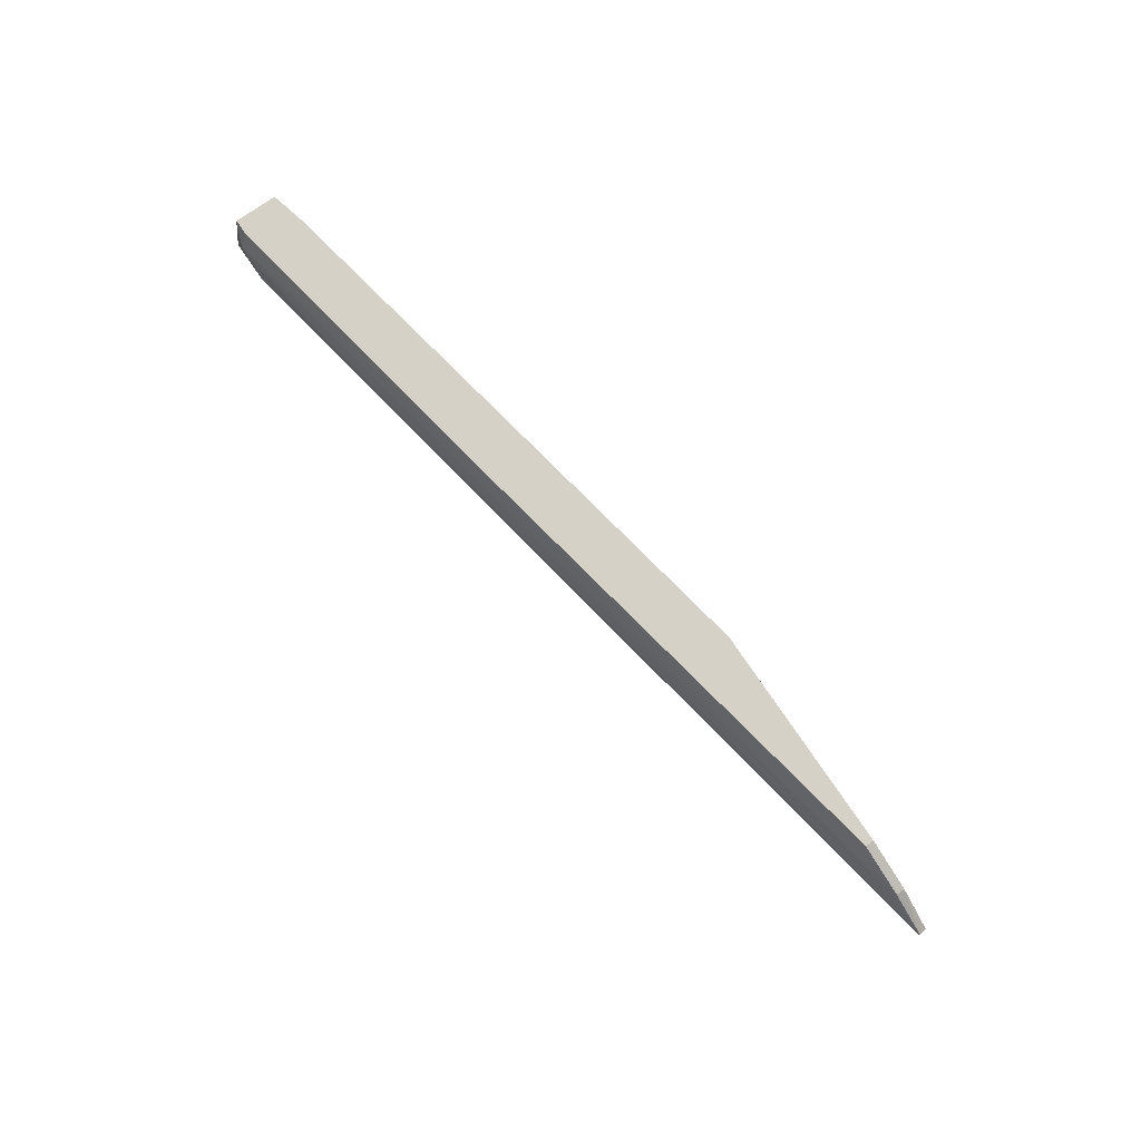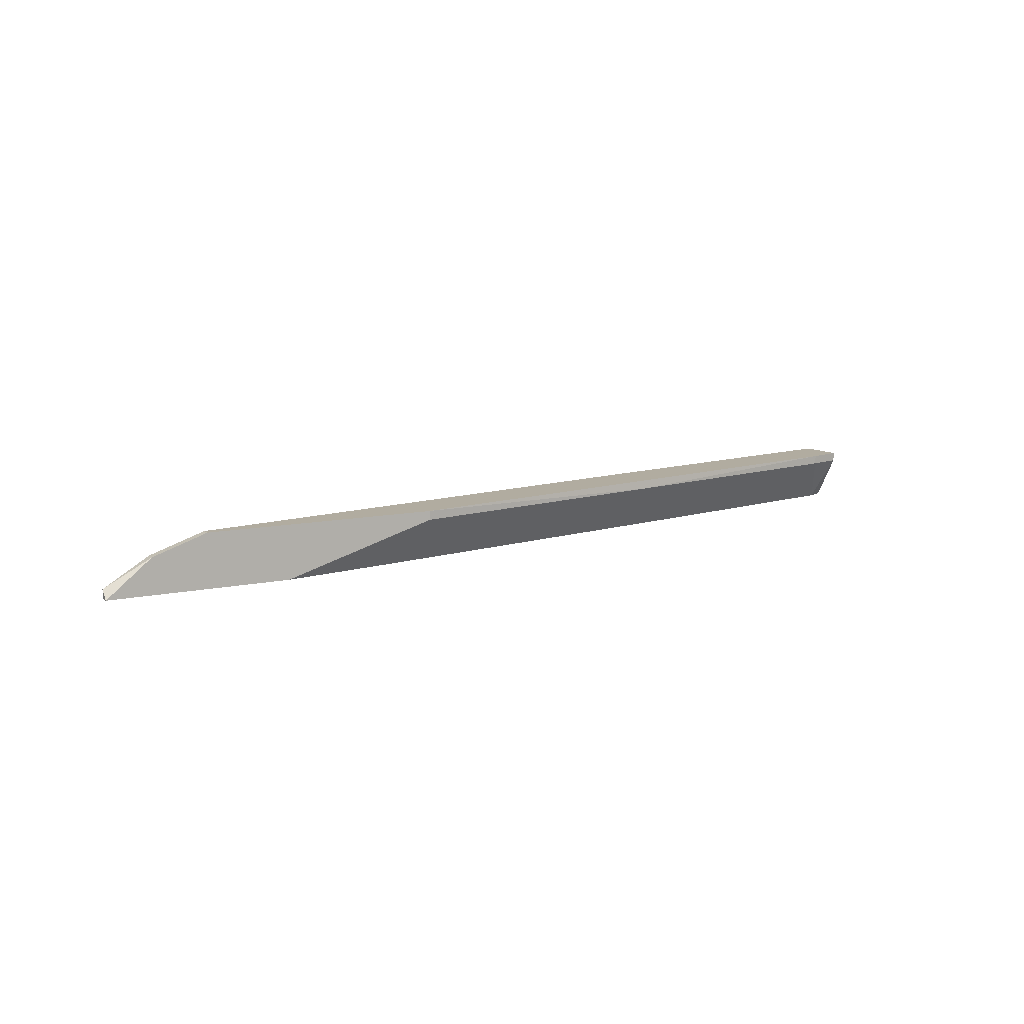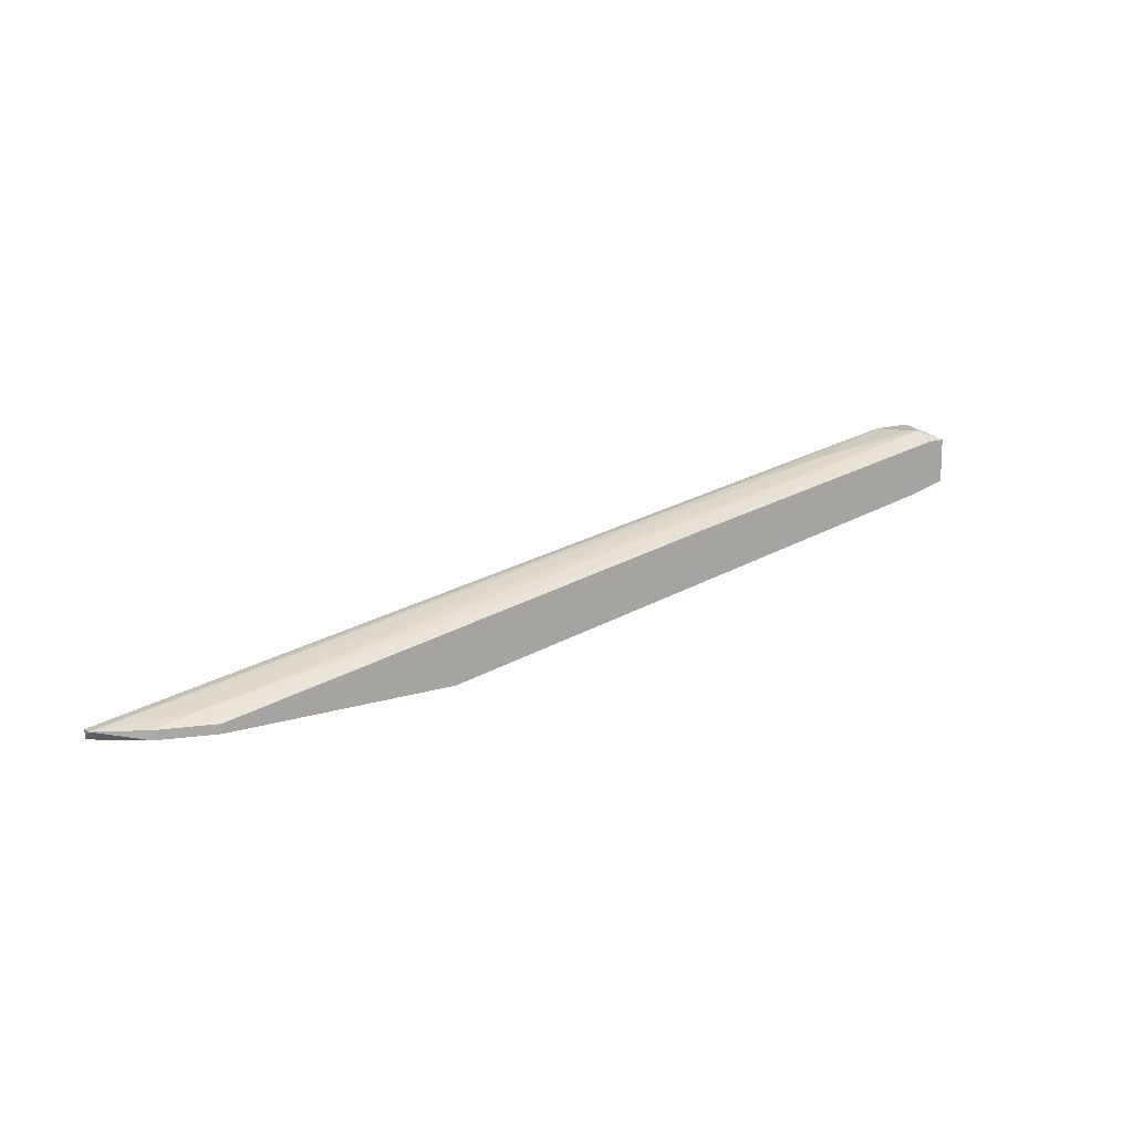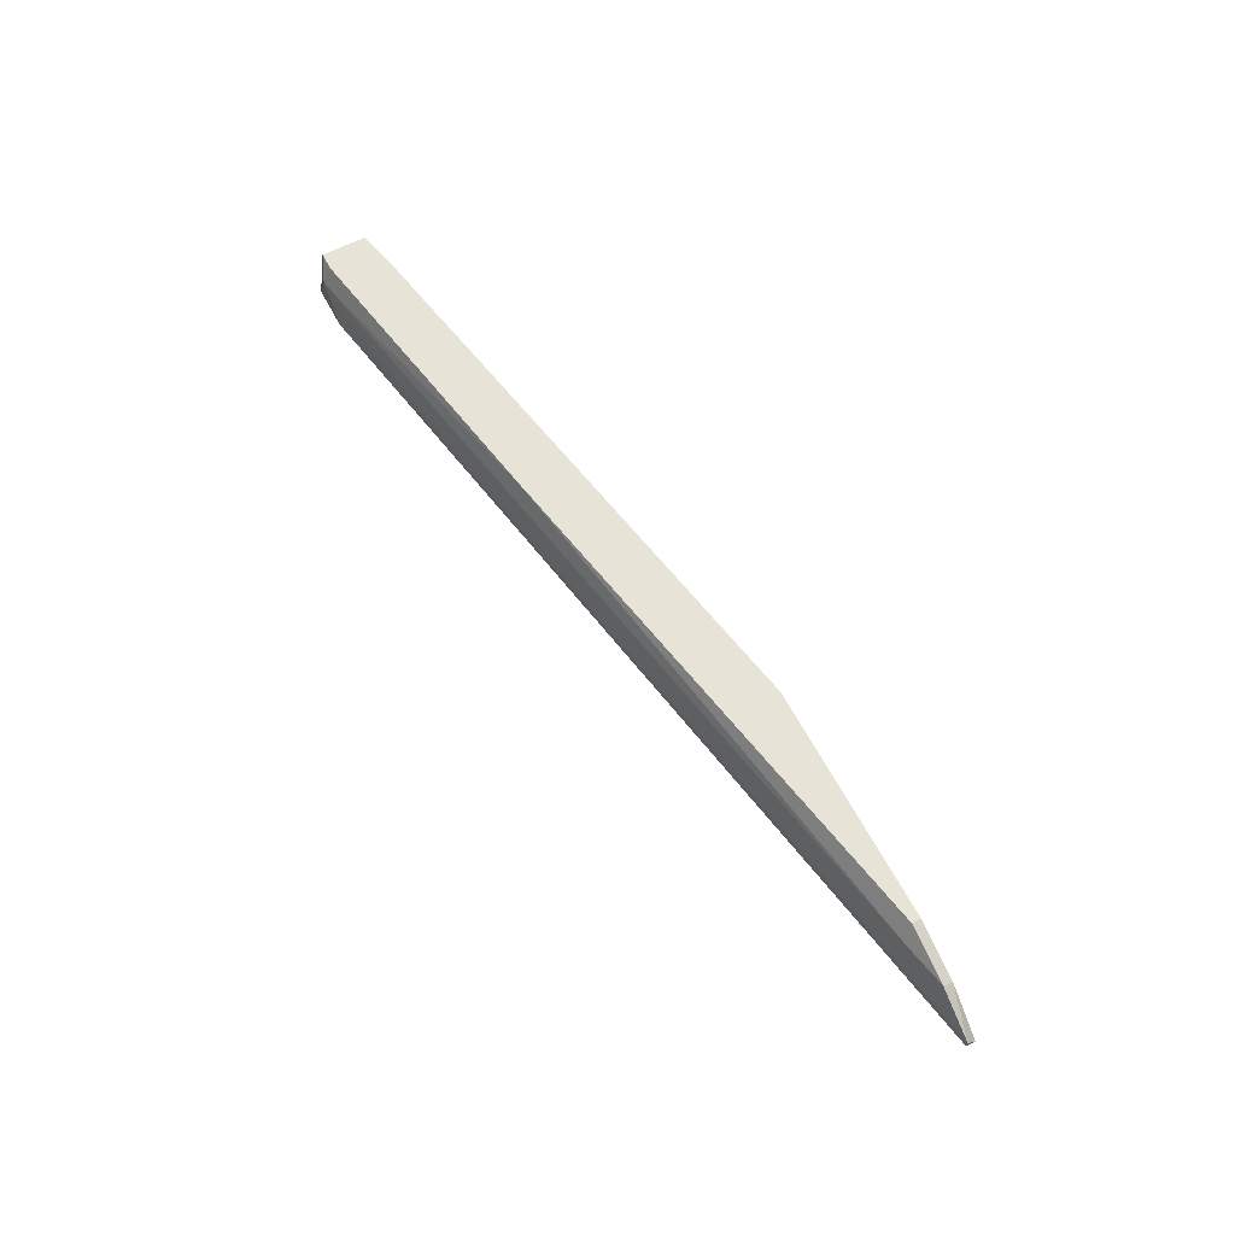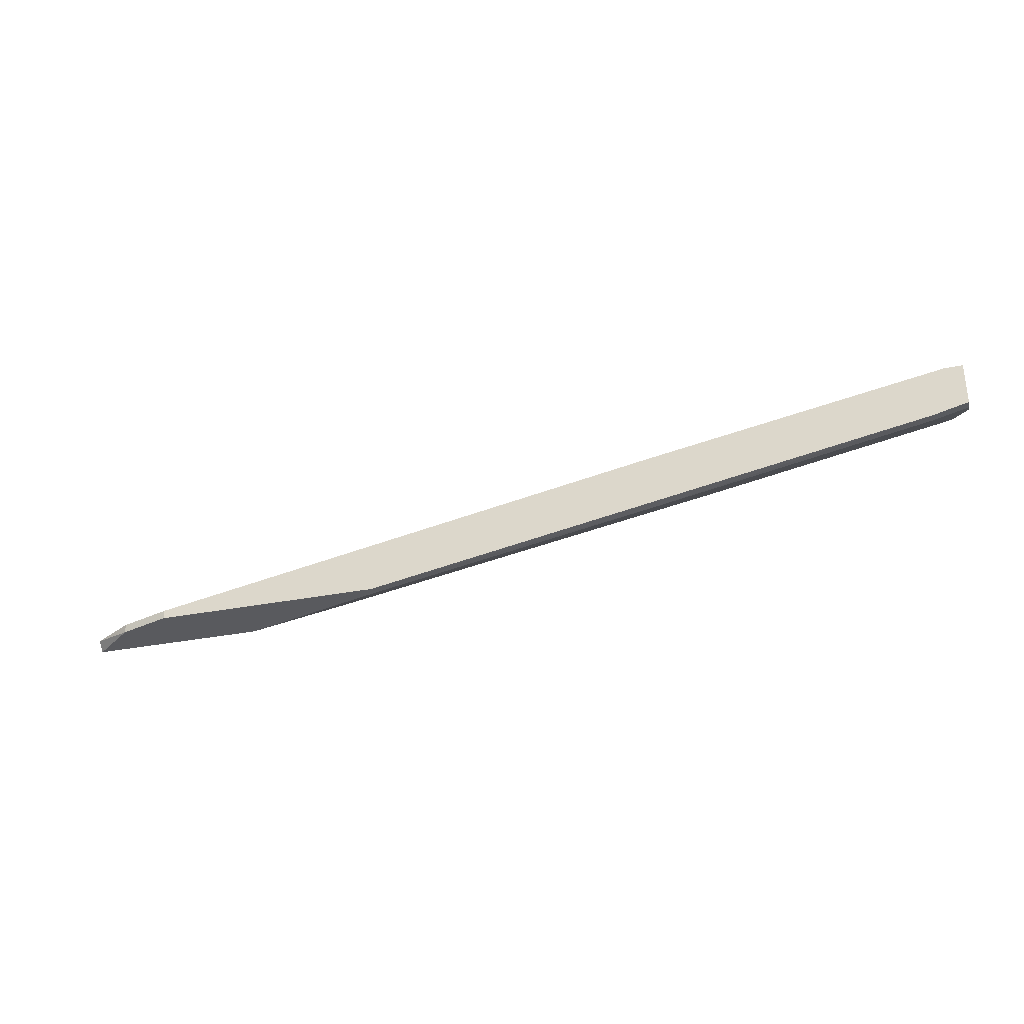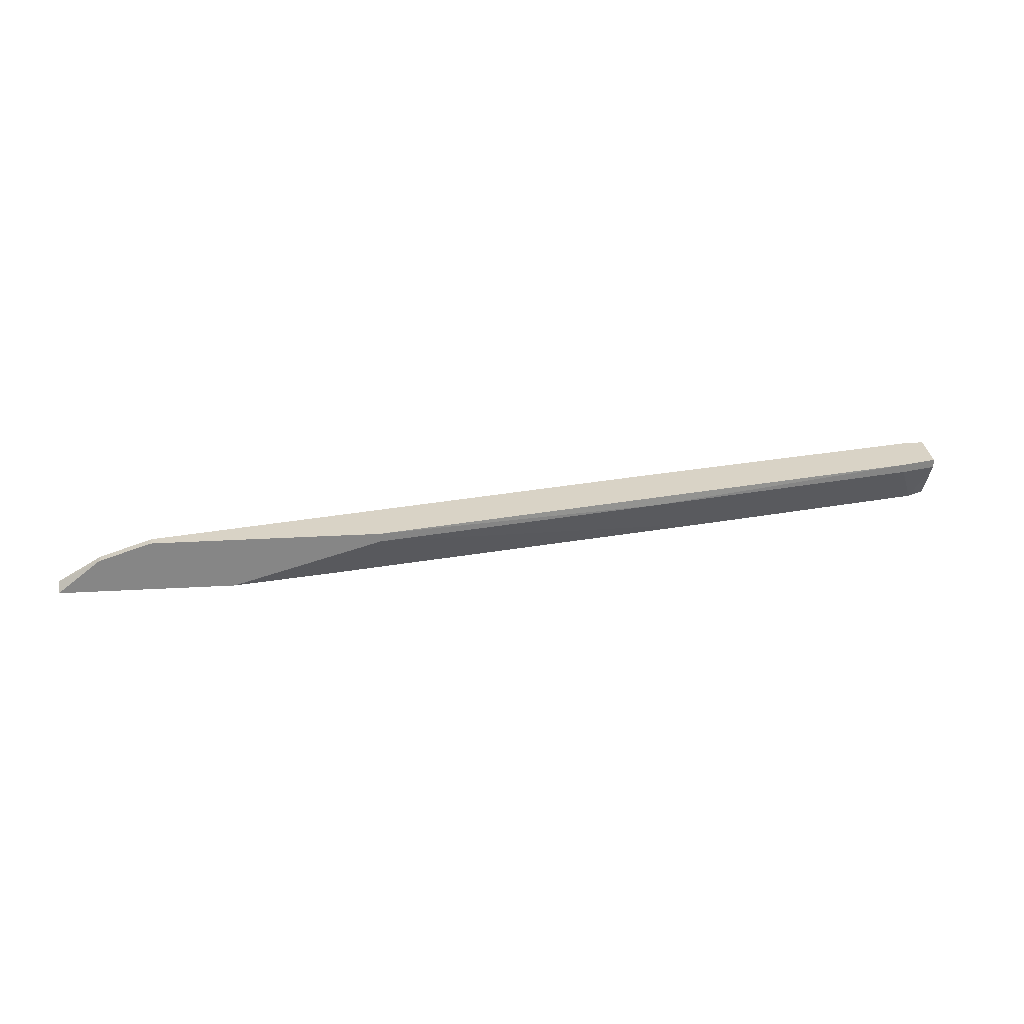
<metadata>
{"format":"obj","ext":"obj","renderer":"f3d","projection":"perspective","resolution":1024,"background":"white","views":[{"elev":79.4,"azim":55.5,"up":"+Y"},{"elev":10.1,"azim":150.2,"up":"+Y"},{"elev":13.8,"azim":144.1,"up":"+Z"},{"elev":62.2,"azim":62.4,"up":"+Y"},{"elev":-31.7,"azim":-164.2,"up":"+Z"},{"elev":28.3,"azim":175.0,"up":"+Y"}]}
</metadata>
<code>
v -0.05496 0.0117 0.01629
v -0.05496 0.01063 0.01629
v 0.03302 0.005262 0.003416
v -0.02062 0.0117 0.01629
v -0.02062 0.01063 0.009859
v -0.02814 0.005262 0.01415
v 0.02014 0.005262 0.005566
v 0.04913 0.009555 0.003416
v 0.04913 0.009555 0.004492
v 0.004046 0.008482 0.01308
v -0.05603 0.008482 0.02381
v 0.04376 0.009555 0.005566
v -0.04209 0.007409 0.02166
v -0.05711 0.0117 0.02273
v -0.05711 0.009555 0.02381
v -0.05711 0.005262 0.01951
v -0.05389 0.005262 0.02381
v 0.04268 0.0117 0.003416
v 0.04268 0.0117 0.004492
v -0.0292 0.006336 0.01951
v 0.01478 0.0117 0.003416
v 0.01478 0.01063 0.003416
v -0.05927 0.0117 0.01737
v -0.05927 0.0117 0.02273
v -0.05927 0.005262 0.02058
v -0.05927 0.005262 0.02381
v -0.05927 0.01063 0.01737
v 0.05449 0.006336 0.004492
v 0.05449 0.005262 0.003416
v 0.05449 0.005262 0.004492
f 28 8 9
f 19 21 23
f 22 21 3
f 30 16 3
f 19 23 14
f 16 30 17
f 3 21 8
f 17 11 26
f 16 17 26
f 26 11 15
f 30 3 29
f 3 8 29
f 28 30 29
f 8 28 29
f 3 16 6
f 17 30 20
f 30 28 20
f 14 23 24
f 23 26 24
f 15 14 24
f 26 15 24
f 19 14 4
f 12 19 4
f 14 15 4
f 15 12 4
f 21 19 18
f 8 21 18
f 19 8 18
f 21 22 5
f 16 2 5
f 22 6 5
f 6 16 5
f 16 26 25
f 26 23 25
f 22 3 7
f 6 22 7
f 3 6 7
f 11 17 13
f 15 11 13
f 17 20 13
f 20 28 13
f 23 21 1
f 2 23 1
f 21 5 1
f 5 2 1
f 28 12 10
f 12 15 10
f 15 13 10
f 13 28 10
f 2 16 27
f 23 2 27
f 16 25 27
f 25 23 27
f 19 12 9
f 8 19 9
f 12 28 9

</code>
